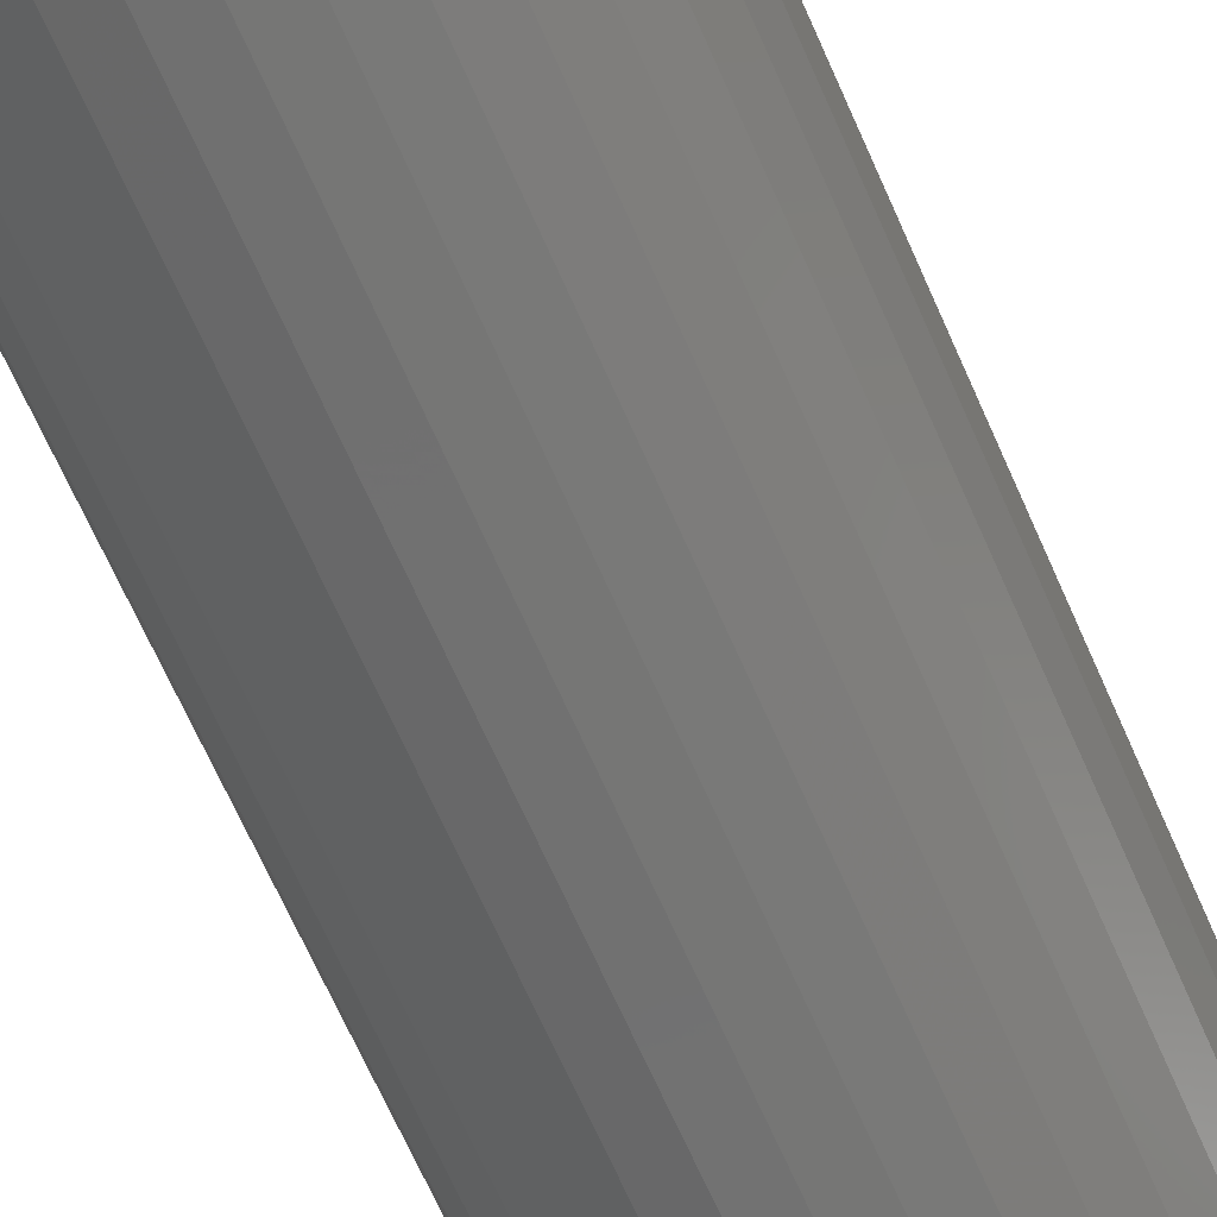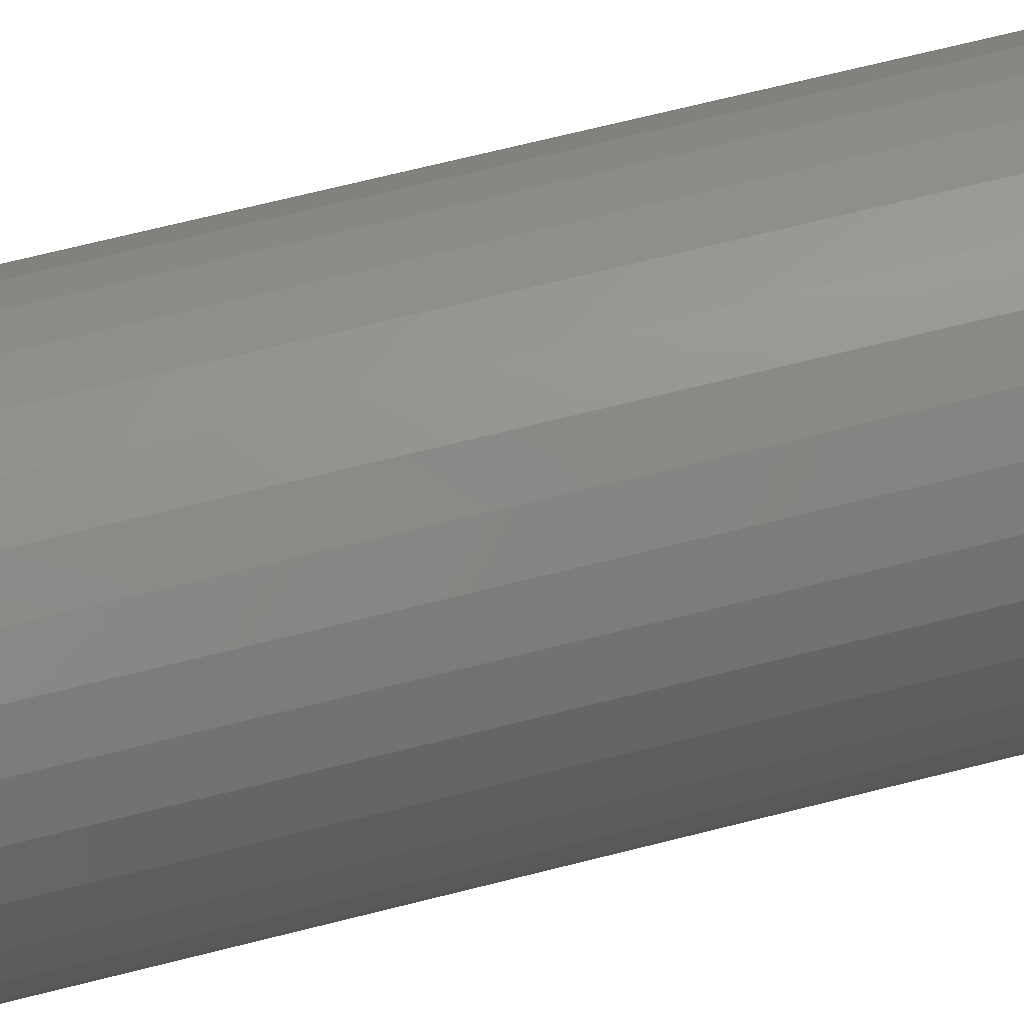
<metadata>
{"format":"stl","ext":"stl","renderer":"f3d","projection":"perspective","resolution":1024,"background":"white","views":[{"elev":-65.8,"azim":23.5,"up":"+Z"},{"elev":66.0,"azim":-104.5,"up":"+Z"}]}
</metadata>
<code>
# stl→obj: 320 verts, 636 faces
v -0.7146 -0.09375 -0.04449
v -0.7027 -0.09375 -0.04332
v -0.7144 -0.09375 -0.04332
v -0.7144 -0.09375 -0.04566
v -0.7141 -0.09375 -0.04679
v -0.7027 -0.09375 -0.04566
v -0.703 -0.09375 -0.04679
v -0.7135 -0.09375 -0.04783
v -0.7128 -0.09375 -0.04874
v -0.7036 -0.09375 -0.04783
v -0.7119 -0.09375 -0.04948
v -0.7108 -0.09375 -0.05004
v -0.7097 -0.09375 -0.05038
v -0.7074 -0.09375 -0.05038
v -0.7063 -0.09375 -0.05004
v -0.7052 -0.09375 -0.04948
v -0.7025 -0.09375 -0.04449
v -0.7043 -0.09375 -0.04874
v -0.7086 -0.09375 -0.05049
v -0.703 -0.09375 -0.04219
v -0.7036 -0.09375 -0.04115
v -0.7108 -0.09375 -0.03894
v -0.7119 -0.09375 -0.0395
v -0.7128 -0.09375 -0.04025
v -0.7135 -0.09375 -0.04115
v -0.7141 -0.09375 -0.04219
v -0.7043 -0.09375 -0.04025
v -0.7052 -0.09375 -0.0395
v -0.7063 -0.09375 -0.03894
v -0.7074 -0.09375 -0.0386
v -0.7086 -0.09375 -0.03849
v -0.7097 -0.09375 -0.0386
v -0.6947 8.473e-18 -0.04449
v -0.6947 -0.08594 -0.04449
v -0.695 8.294e-18 -0.04719
v -0.695 -0.08594 -0.04719
v -0.6958 8.063e-18 -0.04978
v -0.6958 -0.08594 -0.04978
v -0.6971 7.788e-18 -0.05217
v -0.6971 -0.08594 -0.05217
v -0.6988 7.481e-18 -0.05426
v -0.6988 -0.08594 -0.05426
v -0.7009 7.153e-18 -0.05598
v -0.7009 -0.08594 -0.05598
v -0.7033 6.817e-18 -0.05725
v -0.7033 -0.08594 -0.05725
v -0.7059 6.486e-18 -0.05804
v -0.7059 -0.08594 -0.05804
v -0.7086 6.172e-18 -0.05831
v -0.7086 -0.08594 -0.05831
v -0.7112 5.887e-18 -0.05804
v -0.7112 -0.08594 -0.05804
v -0.7138 5.643e-18 -0.05725
v -0.7138 -0.08594 -0.05725
v -0.7162 5.449e-18 -0.05598
v -0.7162 -0.08594 -0.05598
v -0.7183 5.312e-18 -0.05426
v -0.7183 -0.08594 -0.05426
v -0.72 5.237e-18 -0.05217
v -0.72 -0.08594 -0.05217
v -0.7213 5.228e-18 -0.04978
v -0.7213 -0.08594 -0.04978
v -0.7221 5.285e-18 -0.04719
v -0.7221 -0.08594 -0.04719
v -0.7224 5.405e-18 -0.04449
v -0.7224 -0.08594 -0.04449
v -0.7221 5.584e-18 -0.04179
v -0.7221 -0.08594 -0.04179
v -0.7213 5.815e-18 -0.0392
v -0.7213 -0.08594 -0.0392
v -0.72 6.09e-18 -0.03681
v -0.72 -0.08594 -0.03681
v -0.7183 6.397e-18 -0.03472
v -0.7183 -0.08594 -0.03472
v -0.7162 6.724e-18 -0.033
v -0.7162 -0.08594 -0.033
v -0.7138 7.06e-18 -0.03173
v -0.7138 -0.08594 -0.03173
v -0.7112 7.392e-18 -0.03094
v -0.7112 -0.08594 -0.03094
v -0.7086 7.706e-18 -0.03067
v -0.7086 -0.08594 -0.03067
v -0.7059 7.99e-18 -0.03094
v -0.7059 -0.08594 -0.03094
v -0.7033 8.234e-18 -0.03173
v -0.7033 -0.08594 -0.03173
v -0.7009 8.429e-18 -0.033
v -0.7009 -0.08594 -0.033
v -0.6988 8.566e-18 -0.03472
v -0.6988 -0.08594 -0.03472
v -0.6971 8.64e-18 -0.03681
v -0.6971 -0.08594 -0.03681
v -0.6958 8.649e-18 -0.0392
v -0.6958 -0.08594 -0.0392
v -0.695 8.593e-18 -0.04179
v -0.695 -0.08594 -0.04179
v -0.7161 -0.0936 -0.04449
v -0.7159 -0.0936 -0.04302
v -0.7175 -0.09316 -0.04449
v -0.7174 -0.09316 -0.04274
v -0.7189 -0.09243 -0.04449
v -0.7187 -0.09243 -0.04247
v -0.7201 -0.09146 -0.04449
v -0.7199 -0.09146 -0.04224
v -0.7211 -0.09028 -0.04449
v -0.7208 -0.09028 -0.04205
v -0.7218 -0.08893 -0.04449
v -0.7215 -0.08893 -0.04191
v -0.7222 -0.08746 -0.04449
v -0.722 -0.08746 -0.04182
v -0.7012 -0.0936 -0.04302
v -0.701 -0.0936 -0.04449
v -0.6997 -0.09316 -0.04274
v -0.6996 -0.09316 -0.04449
v -0.6984 -0.09243 -0.04247
v -0.6982 -0.09243 -0.04449
v -0.6972 -0.09146 -0.04224
v -0.697 -0.09146 -0.04449
v -0.6963 -0.09028 -0.04205
v -0.6961 -0.09028 -0.04449
v -0.6956 -0.08893 -0.04191
v -0.6953 -0.08893 -0.04449
v -0.6951 -0.08746 -0.04182
v -0.6949 -0.08746 -0.04449
v -0.7016 -0.0936 -0.04161
v -0.7002 -0.09316 -0.04105
v -0.699 -0.09243 -0.04053
v -0.6979 -0.09146 -0.04008
v -0.697 -0.09028 -0.03971
v -0.6963 -0.08893 -0.03943
v -0.6959 -0.08746 -0.03926
v -0.7023 -0.0936 -0.04031
v -0.7011 -0.09316 -0.03949
v -0.7 -0.09243 -0.03874
v -0.699 -0.09146 -0.03809
v -0.6982 -0.09028 -0.03755
v -0.6976 -0.08893 -0.03714
v -0.6972 -0.08746 -0.0369
v -0.7032 -0.0936 -0.03917
v -0.7022 -0.09316 -0.03813
v -0.7012 -0.09243 -0.03718
v -0.7004 -0.09146 -0.03634
v -0.6997 -0.09028 -0.03565
v -0.6992 -0.08893 -0.03514
v -0.6989 -0.08746 -0.03483
v -0.7044 -0.0936 -0.03823
v -0.7036 -0.09316 -0.03701
v -0.7028 -0.09243 -0.03589
v -0.7021 -0.09146 -0.03491
v -0.7016 -0.09028 -0.0341
v -0.7012 -0.08893 -0.0335
v -0.701 -0.08746 -0.03313
v -0.7057 -0.0936 -0.03754
v -0.7051 -0.09316 -0.03618
v -0.7046 -0.09243 -0.03493
v -0.7041 -0.09146 -0.03384
v -0.7038 -0.09028 -0.03294
v -0.7035 -0.08893 -0.03228
v -0.7033 -0.08746 -0.03186
v -0.7071 -0.0936 -0.03711
v -0.7068 -0.09316 -0.03567
v -0.7065 -0.09243 -0.03435
v -0.7063 -0.09146 -0.03318
v -0.7061 -0.09028 -0.03223
v -0.706 -0.08893 -0.03152
v -0.7059 -0.08746 -0.03109
v -0.7086 -0.0936 -0.03696
v -0.7086 -0.09316 -0.0355
v -0.7086 -0.09243 -0.03415
v -0.7086 -0.09146 -0.03296
v -0.7086 -0.09028 -0.03199
v -0.7086 -0.08893 -0.03127
v -0.7086 -0.08746 -0.03082
v -0.71 -0.0936 -0.03711
v -0.7103 -0.09316 -0.03567
v -0.7106 -0.09243 -0.03435
v -0.7108 -0.09146 -0.03318
v -0.711 -0.09028 -0.03223
v -0.7111 -0.08893 -0.03152
v -0.7112 -0.08746 -0.03109
v -0.7114 -0.0936 -0.03754
v -0.712 -0.09316 -0.03618
v -0.7125 -0.09243 -0.03493
v -0.713 -0.09146 -0.03384
v -0.7133 -0.09028 -0.03294
v -0.7136 -0.08893 -0.03228
v -0.7138 -0.08746 -0.03186
v -0.7127 -0.0936 -0.03823
v -0.7135 -0.09316 -0.03701
v -0.7143 -0.09243 -0.03589
v -0.715 -0.09146 -0.03491
v -0.7155 -0.09028 -0.0341
v -0.7159 -0.08893 -0.0335
v -0.7161 -0.08746 -0.03313
v -0.7139 -0.0936 -0.03917
v -0.7149 -0.09316 -0.03813
v -0.7159 -0.09243 -0.03718
v -0.7167 -0.09146 -0.03634
v -0.7174 -0.09028 -0.03565
v -0.7179 -0.08893 -0.03514
v -0.7182 -0.08746 -0.03483
v -0.7148 -0.0936 -0.04031
v -0.716 -0.09316 -0.03949
v -0.7172 -0.09243 -0.03874
v -0.7181 -0.09146 -0.03809
v -0.7189 -0.09028 -0.03755
v -0.7195 -0.08893 -0.03714
v -0.7199 -0.08746 -0.0369
v -0.7155 -0.0936 -0.04161
v -0.7169 -0.09316 -0.04105
v -0.7181 -0.09243 -0.04053
v -0.7192 -0.09146 -0.04008
v -0.7201 -0.09028 -0.03971
v -0.7208 -0.08893 -0.03943
v -0.7212 -0.08746 -0.03926
v -0.7012 -0.0936 -0.04596
v -0.6997 -0.09316 -0.04624
v -0.6984 -0.09243 -0.04651
v -0.6972 -0.09146 -0.04674
v -0.6963 -0.09028 -0.04693
v -0.6956 -0.08893 -0.04707
v -0.6951 -0.08746 -0.04716
v -0.7159 -0.0936 -0.04596
v -0.7174 -0.09316 -0.04624
v -0.7187 -0.09243 -0.04651
v -0.7199 -0.09146 -0.04674
v -0.7208 -0.09028 -0.04693
v -0.7215 -0.08893 -0.04707
v -0.722 -0.08746 -0.04716
v -0.7155 -0.0936 -0.04737
v -0.7169 -0.09316 -0.04793
v -0.7181 -0.09243 -0.04845
v -0.7192 -0.09146 -0.0489
v -0.7201 -0.09028 -0.04927
v -0.7208 -0.08893 -0.04955
v -0.7212 -0.08746 -0.04972
v -0.7148 -0.0936 -0.04867
v -0.716 -0.09316 -0.04949
v -0.7172 -0.09243 -0.05024
v -0.7181 -0.09146 -0.05089
v -0.7189 -0.09028 -0.05143
v -0.7195 -0.08893 -0.05184
v -0.7199 -0.08746 -0.05208
v -0.7139 -0.0936 -0.04981
v -0.7149 -0.09316 -0.05085
v -0.7159 -0.09243 -0.0518
v -0.7167 -0.09146 -0.05264
v -0.7174 -0.09028 -0.05333
v -0.7179 -0.08893 -0.05384
v -0.7182 -0.08746 -0.05415
v -0.7127 -0.0936 -0.05075
v -0.7135 -0.09316 -0.05197
v -0.7143 -0.09243 -0.05309
v -0.715 -0.09146 -0.05407
v -0.7155 -0.09028 -0.05488
v -0.7159 -0.08893 -0.05548
v -0.7161 -0.08746 -0.05585
v -0.7114 -0.0936 -0.05144
v -0.712 -0.09316 -0.0528
v -0.7125 -0.09243 -0.05405
v -0.713 -0.09146 -0.05514
v -0.7133 -0.09028 -0.05604
v -0.7136 -0.08893 -0.0567
v -0.7138 -0.08746 -0.05712
v -0.71 -0.0936 -0.05187
v -0.7103 -0.09316 -0.05331
v -0.7106 -0.09243 -0.05464
v -0.7108 -0.09146 -0.0558
v -0.711 -0.09028 -0.05675
v -0.7111 -0.08893 -0.05746
v -0.7112 -0.08746 -0.05789
v -0.7086 -0.0936 -0.05202
v -0.7086 -0.09316 -0.05348
v -0.7086 -0.09243 -0.05483
v -0.7086 -0.09146 -0.05602
v -0.7086 -0.09028 -0.05699
v -0.7086 -0.08893 -0.05771
v -0.7086 -0.08746 -0.05816
v -0.7071 -0.0936 -0.05187
v -0.7068 -0.09316 -0.05331
v -0.7065 -0.09243 -0.05464
v -0.7063 -0.09146 -0.0558
v -0.7061 -0.09028 -0.05675
v -0.706 -0.08893 -0.05746
v -0.7059 -0.08746 -0.05789
v -0.7057 -0.0936 -0.05144
v -0.7051 -0.09316 -0.0528
v -0.7046 -0.09243 -0.05405
v -0.7041 -0.09146 -0.05514
v -0.7038 -0.09028 -0.05604
v -0.7035 -0.08893 -0.0567
v -0.7033 -0.08746 -0.05712
v -0.7044 -0.0936 -0.05075
v -0.7036 -0.09316 -0.05197
v -0.7028 -0.09243 -0.05309
v -0.7021 -0.09146 -0.05407
v -0.7016 -0.09028 -0.05488
v -0.7012 -0.08893 -0.05548
v -0.701 -0.08746 -0.05585
v -0.7032 -0.0936 -0.04981
v -0.7022 -0.09316 -0.05085
v -0.7012 -0.09243 -0.0518
v -0.7004 -0.09146 -0.05264
v -0.6997 -0.09028 -0.05333
v -0.6992 -0.08893 -0.05384
v -0.6989 -0.08746 -0.05415
v -0.7023 -0.0936 -0.04867
v -0.7011 -0.09316 -0.04949
v -0.7 -0.09243 -0.05024
v -0.699 -0.09146 -0.05089
v -0.6982 -0.09028 -0.05143
v -0.6976 -0.08893 -0.05184
v -0.6972 -0.08746 -0.05208
v -0.7016 -0.0936 -0.04737
v -0.7002 -0.09316 -0.04793
v -0.699 -0.09243 -0.04845
v -0.6979 -0.09146 -0.0489
v -0.697 -0.09028 -0.04927
v -0.6963 -0.08893 -0.04955
v -0.6959 -0.08746 -0.04972
f 1 2 3
f 4 5 6
f 6 5 7
f 5 8 7
f 7 8 9
f 7 9 10
f 10 9 11
f 10 11 12
f 12 13 10
f 14 15 16
f 17 2 1
f 17 1 4
f 17 4 6
f 18 10 13
f 18 13 19
f 18 19 14
f 18 14 16
f 20 21 22
f 20 22 23
f 20 23 24
f 20 24 25
f 20 25 26
f 20 26 3
f 20 3 2
f 21 27 28
f 21 28 29
f 21 29 30
f 21 30 31
f 21 31 32
f 21 32 22
f 33 34 35
f 35 34 36
f 35 36 37
f 37 36 38
f 37 38 39
f 39 38 40
f 39 40 41
f 41 40 42
f 41 42 43
f 43 42 44
f 43 44 45
f 45 44 46
f 45 46 47
f 47 46 48
f 47 48 49
f 49 48 50
f 49 50 51
f 51 50 52
f 51 52 53
f 53 52 54
f 53 54 55
f 55 54 56
f 55 56 57
f 57 56 58
f 57 58 59
f 59 58 60
f 59 60 61
f 61 60 62
f 61 62 63
f 63 62 64
f 63 64 65
f 65 64 66
f 65 66 67
f 67 66 68
f 67 68 69
f 69 68 70
f 69 70 71
f 71 70 72
f 71 72 73
f 73 72 74
f 73 74 75
f 75 74 76
f 75 76 77
f 77 76 78
f 77 78 79
f 79 78 80
f 79 80 81
f 81 80 82
f 81 82 83
f 83 82 84
f 83 84 85
f 85 84 86
f 85 86 87
f 87 86 88
f 87 88 89
f 89 88 90
f 89 90 91
f 91 90 92
f 91 92 93
f 93 92 94
f 93 94 95
f 95 94 96
f 95 96 33
f 33 96 34
f 1 3 97
f 97 3 98
f 97 98 99
f 99 98 100
f 99 100 101
f 101 100 102
f 101 102 103
f 103 102 104
f 103 104 105
f 105 104 106
f 105 106 107
f 107 106 108
f 107 108 109
f 109 108 110
f 109 110 66
f 66 110 68
f 2 17 111
f 111 17 112
f 111 112 113
f 113 112 114
f 113 114 115
f 115 114 116
f 115 116 117
f 117 116 118
f 117 118 119
f 119 118 120
f 119 120 121
f 121 120 122
f 121 122 123
f 123 122 124
f 123 124 96
f 96 124 34
f 20 2 125
f 125 2 111
f 125 111 126
f 126 111 113
f 126 113 127
f 127 113 115
f 127 115 128
f 128 115 117
f 128 117 129
f 129 117 119
f 129 119 130
f 130 119 121
f 130 121 131
f 131 121 123
f 131 123 94
f 94 123 96
f 21 20 132
f 132 20 125
f 132 125 133
f 133 125 126
f 133 126 134
f 134 126 127
f 134 127 135
f 135 127 128
f 135 128 136
f 136 128 129
f 136 129 137
f 137 129 130
f 137 130 138
f 138 130 131
f 138 131 92
f 92 131 94
f 27 21 139
f 139 21 132
f 139 132 140
f 140 132 133
f 140 133 141
f 141 133 134
f 141 134 142
f 142 134 135
f 142 135 143
f 143 135 136
f 143 136 144
f 144 136 137
f 144 137 145
f 145 137 138
f 145 138 90
f 90 138 92
f 28 27 146
f 146 27 139
f 146 139 147
f 147 139 140
f 147 140 148
f 148 140 141
f 148 141 149
f 149 141 142
f 149 142 150
f 150 142 143
f 150 143 151
f 151 143 144
f 151 144 152
f 152 144 145
f 152 145 88
f 88 145 90
f 29 28 153
f 153 28 146
f 153 146 154
f 154 146 147
f 154 147 155
f 155 147 148
f 155 148 156
f 156 148 149
f 156 149 157
f 157 149 150
f 157 150 158
f 158 150 151
f 158 151 159
f 159 151 152
f 159 152 86
f 86 152 88
f 30 29 160
f 160 29 153
f 160 153 161
f 161 153 154
f 161 154 162
f 162 154 155
f 162 155 163
f 163 155 156
f 163 156 164
f 164 156 157
f 164 157 165
f 165 157 158
f 165 158 166
f 166 158 159
f 166 159 84
f 84 159 86
f 31 30 167
f 167 30 160
f 167 160 168
f 168 160 161
f 168 161 169
f 169 161 162
f 169 162 170
f 170 162 163
f 170 163 171
f 171 163 164
f 171 164 172
f 172 164 165
f 172 165 173
f 173 165 166
f 173 166 82
f 82 166 84
f 32 31 174
f 174 31 167
f 174 167 175
f 175 167 168
f 175 168 176
f 176 168 169
f 176 169 177
f 177 169 170
f 177 170 178
f 178 170 171
f 178 171 179
f 179 171 172
f 179 172 180
f 180 172 173
f 180 173 80
f 80 173 82
f 22 32 181
f 181 32 174
f 181 174 182
f 182 174 175
f 182 175 183
f 183 175 176
f 183 176 184
f 184 176 177
f 184 177 185
f 185 177 178
f 185 178 186
f 186 178 179
f 186 179 187
f 187 179 180
f 187 180 78
f 78 180 80
f 23 22 188
f 188 22 181
f 188 181 189
f 189 181 182
f 189 182 190
f 190 182 183
f 190 183 191
f 191 183 184
f 191 184 192
f 192 184 185
f 192 185 193
f 193 185 186
f 193 186 194
f 194 186 187
f 194 187 76
f 76 187 78
f 24 23 195
f 195 23 188
f 195 188 196
f 196 188 189
f 196 189 197
f 197 189 190
f 197 190 198
f 198 190 191
f 198 191 199
f 199 191 192
f 199 192 200
f 200 192 193
f 200 193 201
f 201 193 194
f 201 194 74
f 74 194 76
f 25 24 202
f 202 24 195
f 202 195 203
f 203 195 196
f 203 196 204
f 204 196 197
f 204 197 205
f 205 197 198
f 205 198 206
f 206 198 199
f 206 199 207
f 207 199 200
f 207 200 208
f 208 200 201
f 208 201 72
f 72 201 74
f 26 25 209
f 209 25 202
f 209 202 210
f 210 202 203
f 210 203 211
f 211 203 204
f 211 204 212
f 212 204 205
f 212 205 213
f 213 205 206
f 213 206 214
f 214 206 207
f 214 207 215
f 215 207 208
f 215 208 70
f 70 208 72
f 3 26 98
f 98 26 209
f 98 209 100
f 100 209 210
f 100 210 102
f 102 210 211
f 102 211 104
f 104 211 212
f 104 212 106
f 106 212 213
f 106 213 108
f 108 213 214
f 108 214 110
f 110 214 215
f 110 215 68
f 68 215 70
f 17 6 112
f 112 6 216
f 112 216 114
f 114 216 217
f 114 217 116
f 116 217 218
f 116 218 118
f 118 218 219
f 118 219 120
f 120 219 220
f 120 220 122
f 122 220 221
f 122 221 124
f 124 221 222
f 124 222 34
f 34 222 36
f 4 1 223
f 223 1 97
f 223 97 224
f 224 97 99
f 224 99 225
f 225 99 101
f 225 101 226
f 226 101 103
f 226 103 227
f 227 103 105
f 227 105 228
f 228 105 107
f 228 107 229
f 229 107 109
f 229 109 64
f 64 109 66
f 5 4 230
f 230 4 223
f 230 223 231
f 231 223 224
f 231 224 232
f 232 224 225
f 232 225 233
f 233 225 226
f 233 226 234
f 234 226 227
f 234 227 235
f 235 227 228
f 235 228 236
f 236 228 229
f 236 229 62
f 62 229 64
f 8 5 237
f 237 5 230
f 237 230 238
f 238 230 231
f 238 231 239
f 239 231 232
f 239 232 240
f 240 232 233
f 240 233 241
f 241 233 234
f 241 234 242
f 242 234 235
f 242 235 243
f 243 235 236
f 243 236 60
f 60 236 62
f 9 8 244
f 244 8 237
f 244 237 245
f 245 237 238
f 245 238 246
f 246 238 239
f 246 239 247
f 247 239 240
f 247 240 248
f 248 240 241
f 248 241 249
f 249 241 242
f 249 242 250
f 250 242 243
f 250 243 58
f 58 243 60
f 11 9 251
f 251 9 244
f 251 244 252
f 252 244 245
f 252 245 253
f 253 245 246
f 253 246 254
f 254 246 247
f 254 247 255
f 255 247 248
f 255 248 256
f 256 248 249
f 256 249 257
f 257 249 250
f 257 250 56
f 56 250 58
f 12 11 258
f 258 11 251
f 258 251 259
f 259 251 252
f 259 252 260
f 260 252 253
f 260 253 261
f 261 253 254
f 261 254 262
f 262 254 255
f 262 255 263
f 263 255 256
f 263 256 264
f 264 256 257
f 264 257 54
f 54 257 56
f 13 12 265
f 265 12 258
f 265 258 266
f 266 258 259
f 266 259 267
f 267 259 260
f 267 260 268
f 268 260 261
f 268 261 269
f 269 261 262
f 269 262 270
f 270 262 263
f 270 263 271
f 271 263 264
f 271 264 52
f 52 264 54
f 19 13 272
f 272 13 265
f 272 265 273
f 273 265 266
f 273 266 274
f 274 266 267
f 274 267 275
f 275 267 268
f 275 268 276
f 276 268 269
f 276 269 277
f 277 269 270
f 277 270 278
f 278 270 271
f 278 271 50
f 50 271 52
f 14 19 279
f 279 19 272
f 279 272 280
f 280 272 273
f 280 273 281
f 281 273 274
f 281 274 282
f 282 274 275
f 282 275 283
f 283 275 276
f 283 276 284
f 284 276 277
f 284 277 285
f 285 277 278
f 285 278 48
f 48 278 50
f 15 14 286
f 286 14 279
f 286 279 287
f 287 279 280
f 287 280 288
f 288 280 281
f 288 281 289
f 289 281 282
f 289 282 290
f 290 282 283
f 290 283 291
f 291 283 284
f 291 284 292
f 292 284 285
f 292 285 46
f 46 285 48
f 16 15 293
f 293 15 286
f 293 286 294
f 294 286 287
f 294 287 295
f 295 287 288
f 295 288 296
f 296 288 289
f 296 289 297
f 297 289 290
f 297 290 298
f 298 290 291
f 298 291 299
f 299 291 292
f 299 292 44
f 44 292 46
f 18 16 300
f 300 16 293
f 300 293 301
f 301 293 294
f 301 294 302
f 302 294 295
f 302 295 303
f 303 295 296
f 303 296 304
f 304 296 297
f 304 297 305
f 305 297 298
f 305 298 306
f 306 298 299
f 306 299 42
f 42 299 44
f 10 18 307
f 307 18 300
f 307 300 308
f 308 300 301
f 308 301 309
f 309 301 302
f 309 302 310
f 310 302 303
f 310 303 311
f 311 303 304
f 311 304 312
f 312 304 305
f 312 305 313
f 313 305 306
f 313 306 40
f 40 306 42
f 7 10 314
f 314 10 307
f 314 307 315
f 315 307 308
f 315 308 316
f 316 308 309
f 316 309 317
f 317 309 310
f 317 310 318
f 318 310 311
f 318 311 319
f 319 311 312
f 319 312 320
f 320 312 313
f 320 313 38
f 38 313 40
f 6 7 216
f 216 7 314
f 216 314 217
f 217 314 315
f 217 315 218
f 218 315 316
f 218 316 219
f 219 316 317
f 219 317 220
f 220 317 318
f 220 318 221
f 221 318 319
f 221 319 222
f 222 319 320
f 222 320 36
f 36 320 38
f 71 73 89
f 91 71 89
f 69 71 91
f 93 69 91
f 39 59 37
f 57 59 39
f 41 57 39
f 55 57 41
f 43 55 41
f 43 53 55
f 51 53 43
f 45 51 43
f 45 49 51
f 47 49 45
f 87 89 73
f 87 73 75
f 87 75 77
f 87 77 79
f 87 79 81
f 87 81 83
f 87 83 85
f 59 61 37
f 37 61 63
f 37 63 35
f 35 63 65
f 35 65 33
f 33 65 67
f 33 67 95
f 95 67 69
f 95 69 93

</code>
